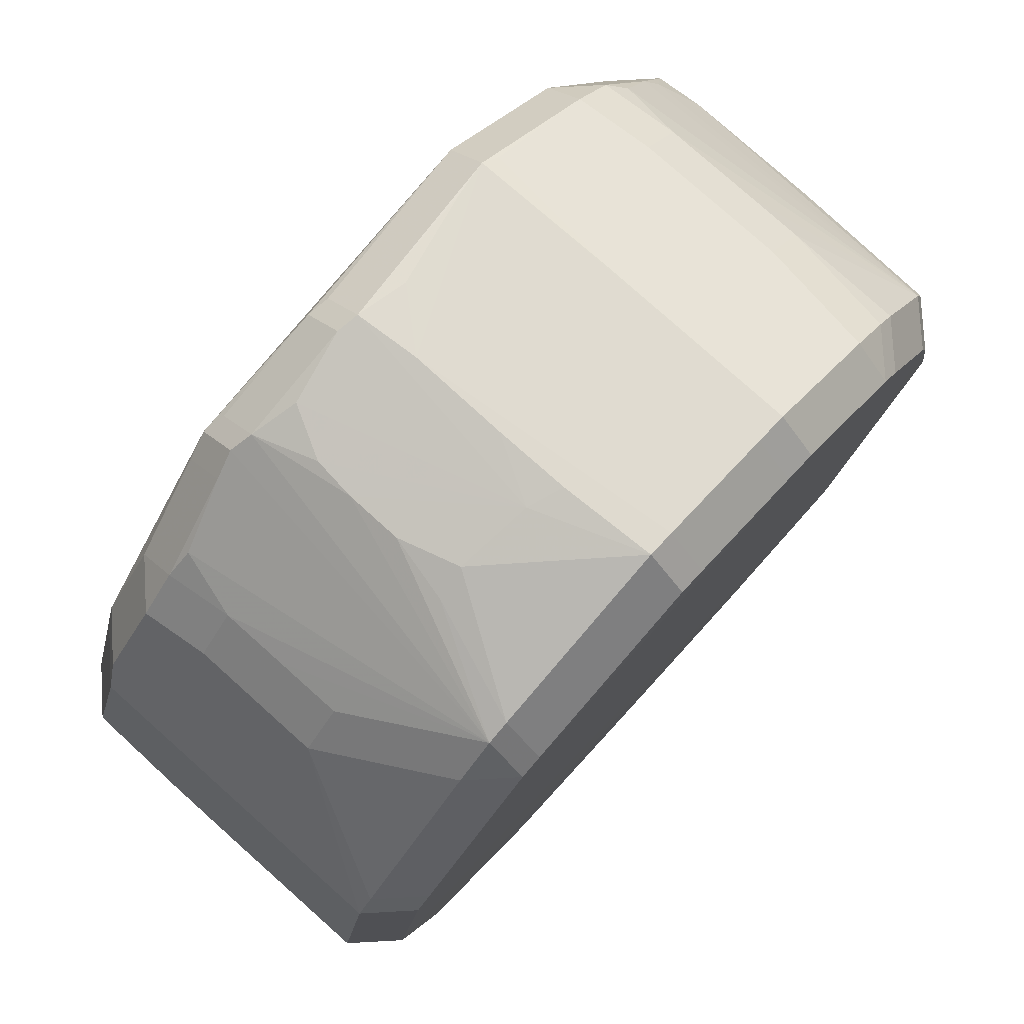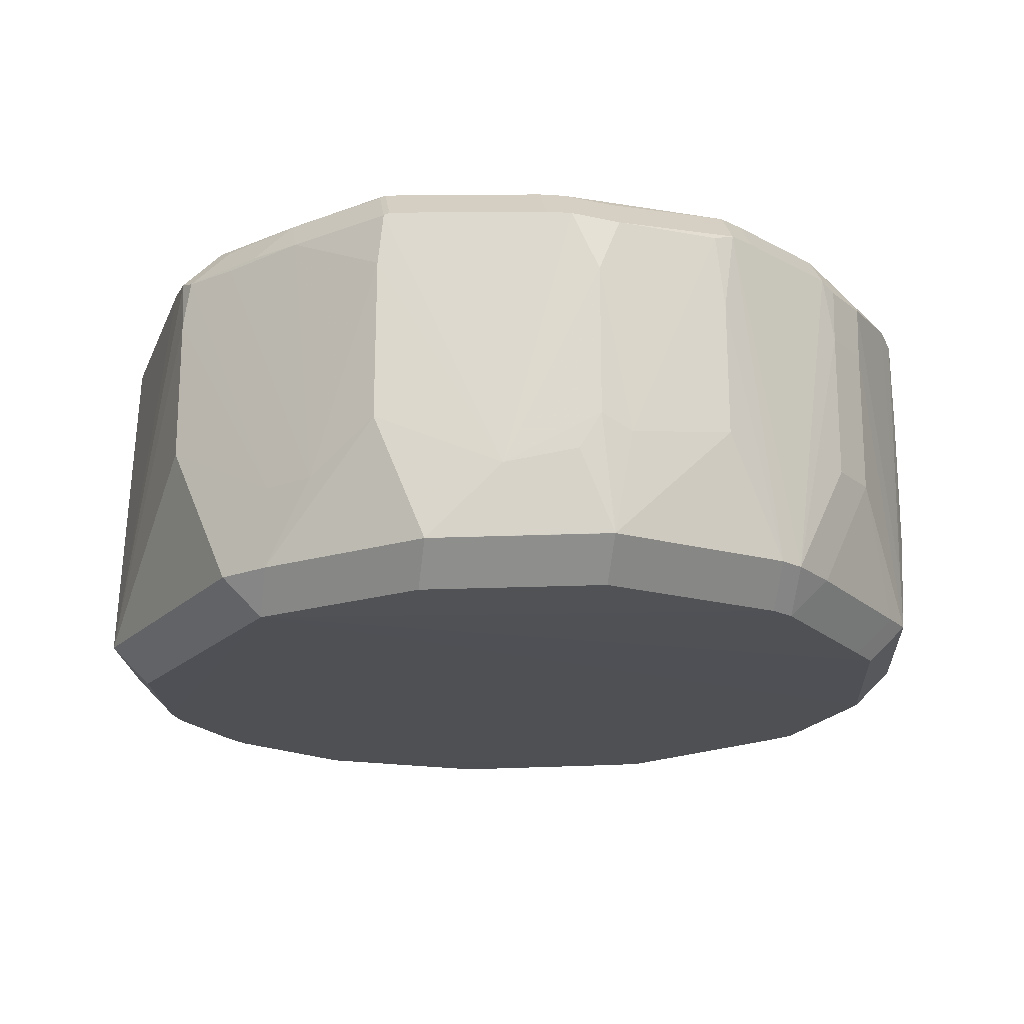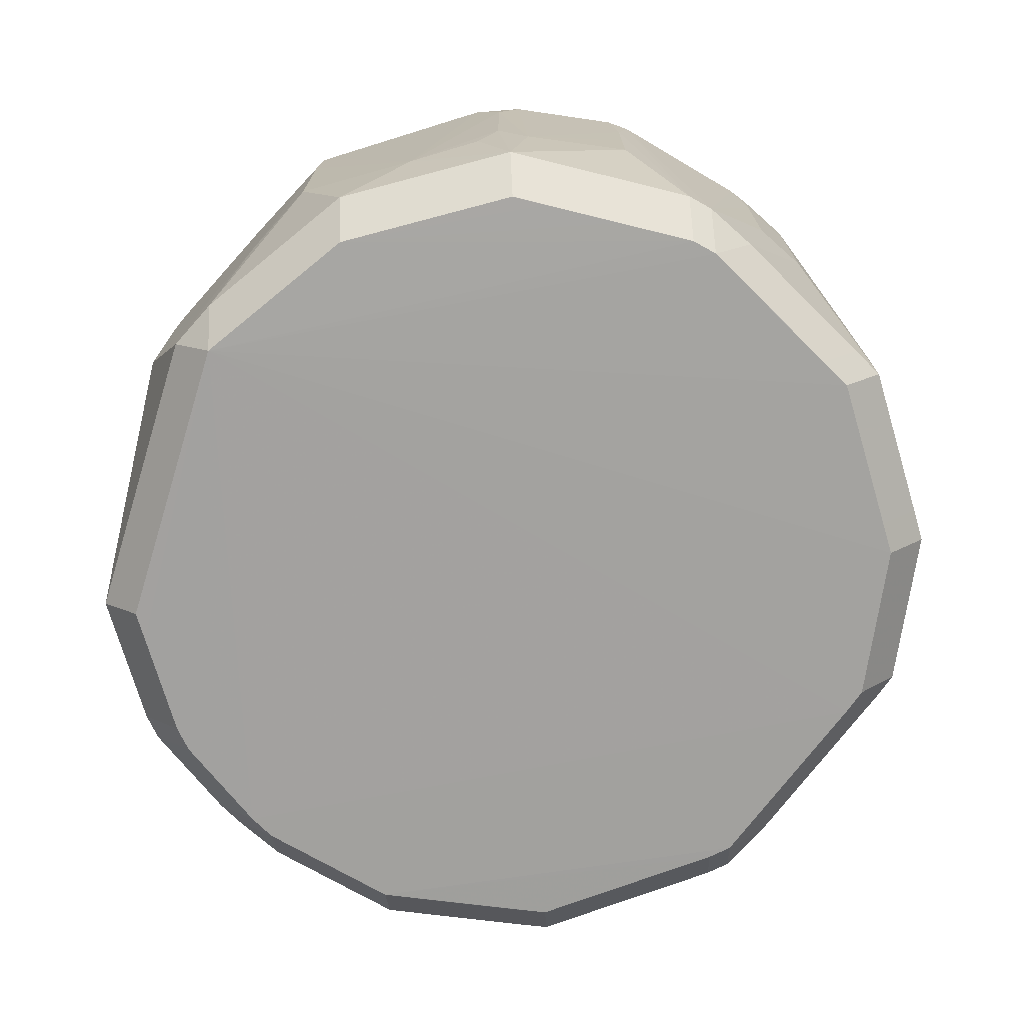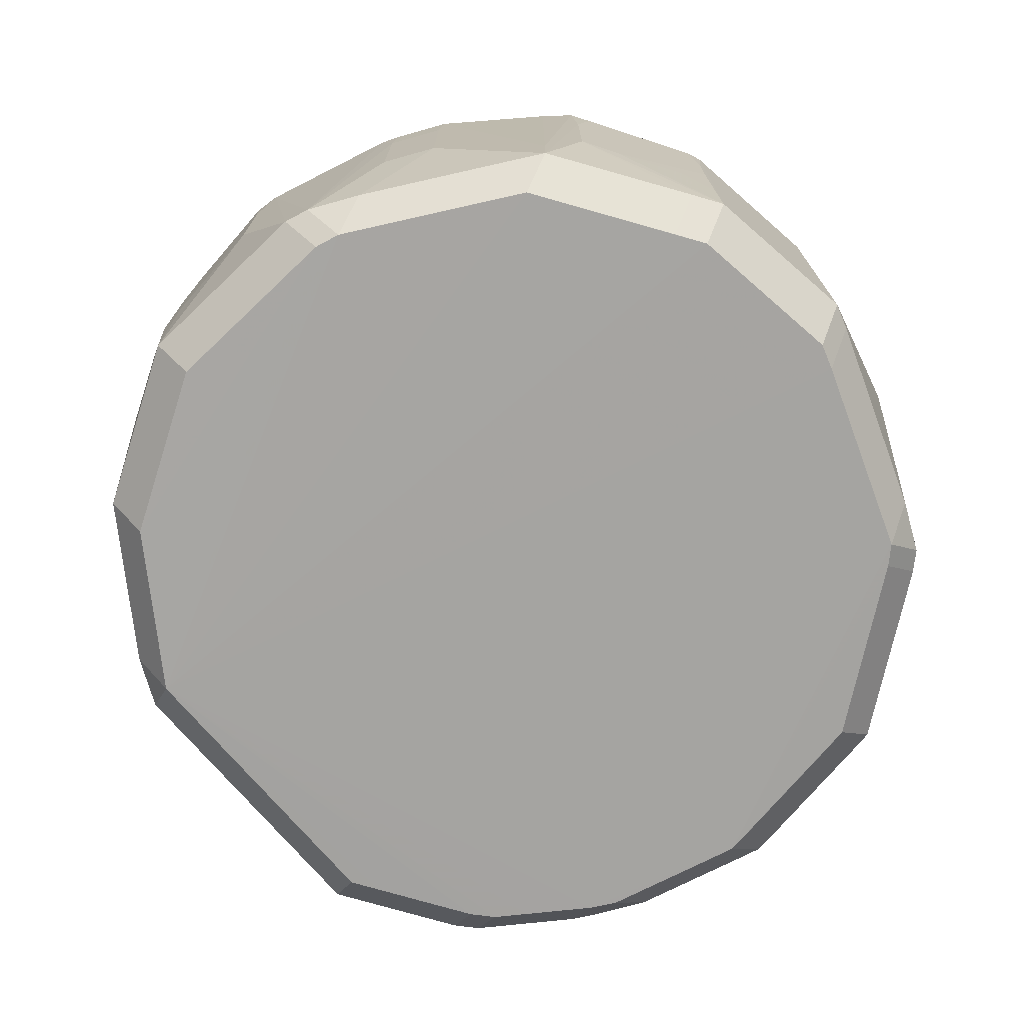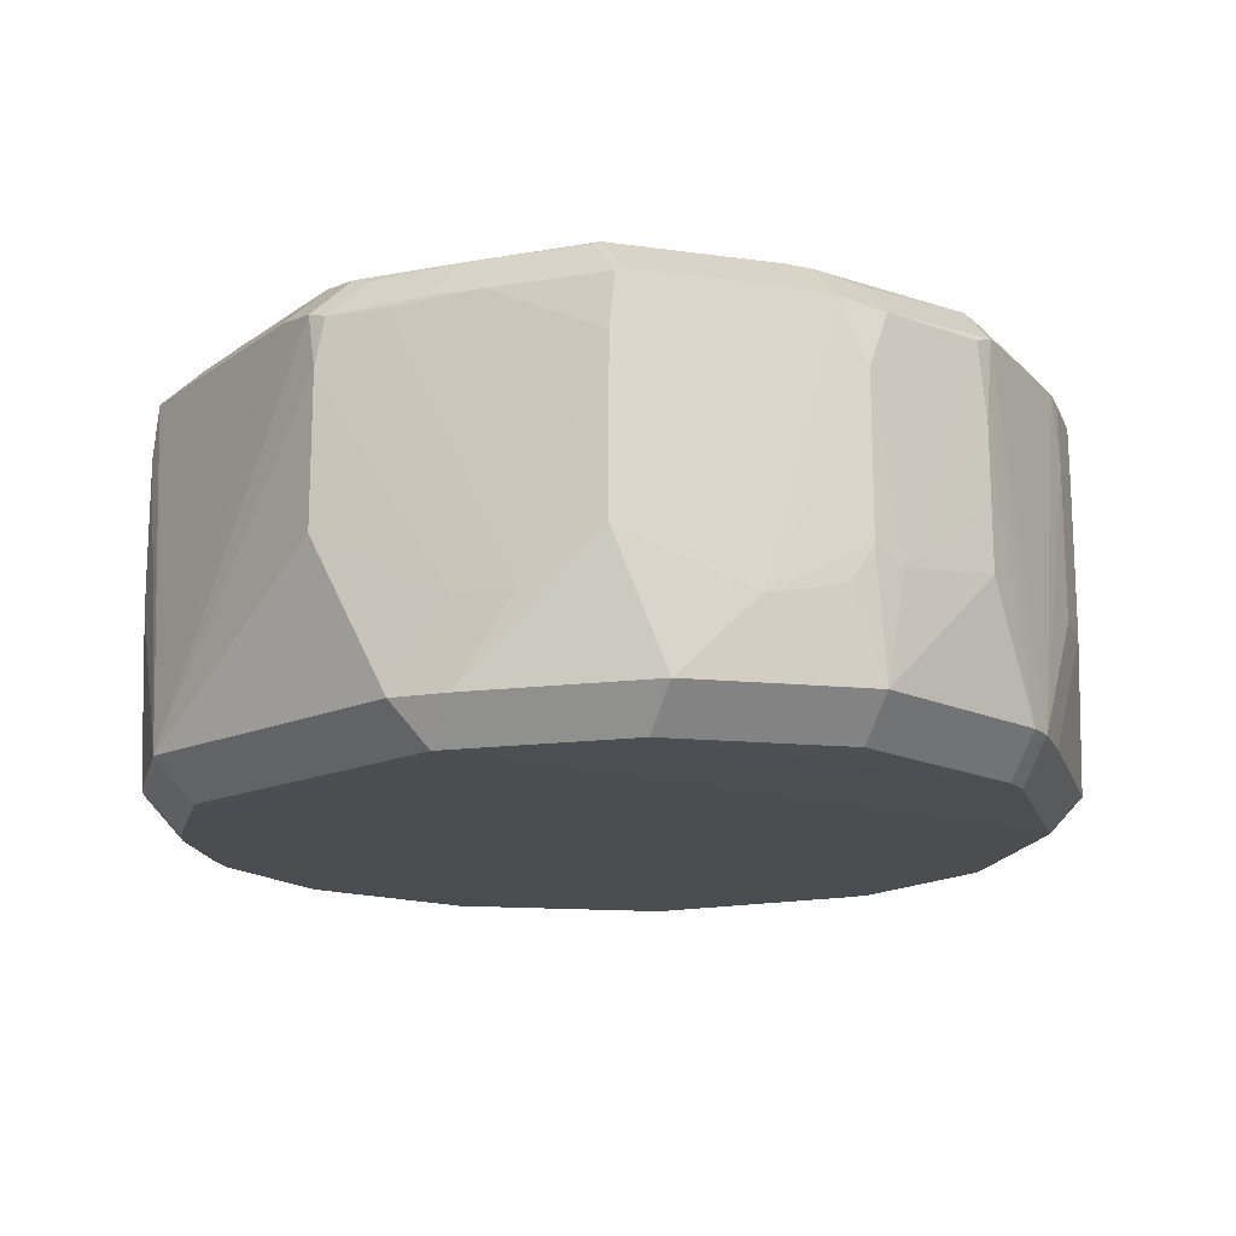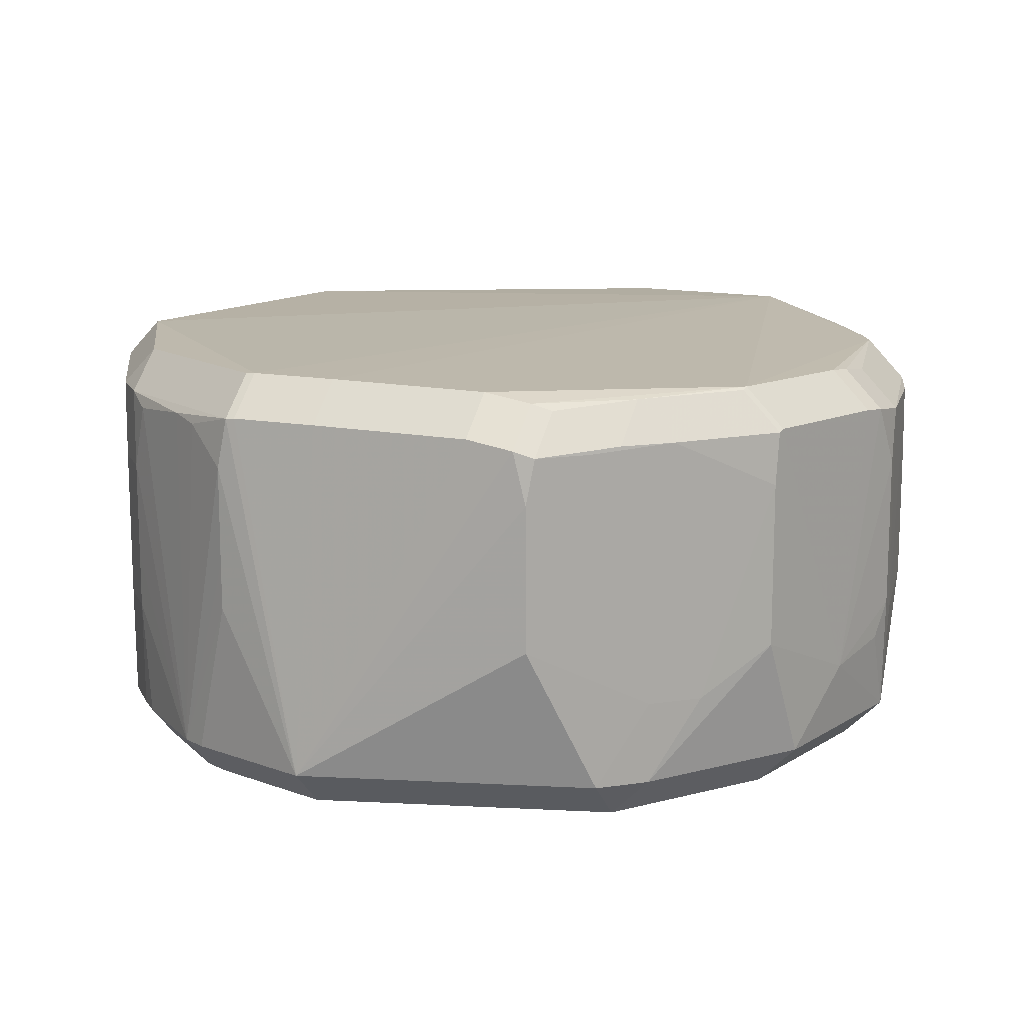
<metadata>
{"format":"obj","ext":"obj","renderer":"f3d","projection":"perspective","resolution":1024,"background":"white","views":[{"elev":78.8,"azim":131.8,"up":"+Y"},{"elev":-19.4,"azim":-9.8,"up":"+Z"},{"elev":-72.5,"azim":3.3,"up":"+Z"},{"elev":-73.0,"azim":60.7,"up":"+Z"},{"elev":-16.4,"azim":-26.5,"up":"+Z"},{"elev":13.8,"azim":-63.6,"up":"+Z"}]}
</metadata>
<code>
v 0.00453 -0.0799 -0.09649
v 0.00453 -0.07278 -0.1036
v -0.08017 0.003929 -0.09754
v -0.07304 0.003929 -0.1047
v 0.07158 0.0332 -0.03595
v 0.06445 0.0332 -0.02883
v -0.06128 0.05048 -0.04789
v -0.05415 0.05761 -0.04789
v 0.02498 -0.07623 -0.03676
v 0.07561 -0.02682 -0.07634
v 0.03739 -0.06974 -0.09648
v 0.03739 -0.06261 -0.1036
v 0.06896 0.02141 -0.1036
v -0.0781 0.02022 -0.04205
v 0.0715 0.03271 -0.09649
v 0.06437 0.03271 -0.1036
v 0.07456 0.02883 -0.09647
v 0.06743 0.02883 -0.1036
v -0.06129 0.0505 -0.07585
v -0.05417 0.05762 -0.07585
v -0.03191 0.07258 -0.03361
v 0.03802 0.06833 -0.03511
v 0.03802 0.0612 -0.02799
v -0.02888 0.0744 -0.03262
v -0.02888 0.06727 -0.02549
v 0.02954 0.07396 -0.03547
v 0.02954 0.06684 -0.02834
v -0.05962 0.05156 -0.03363
v -0.05249 0.05868 -0.03363
v -0.05249 0.05156 -0.0265
v 0.0606 -0.05043 -0.03705
v 0.05348 -0.05755 -0.03705
v -0.02215 0.07568 -0.03377
v 0.04578 0.05471 -0.1036
v 0.06 0.05137 -0.07342
v 0.05287 0.05849 -0.07342
v -0.0582 0.05263 -0.0973
v -0.05107 0.05975 -0.0973
v -0.05107 0.05263 -0.1044
v 0.07472 0.02829 -0.03734
v 0.0676 0.02829 -0.03021
v 0.04856 -0.06004 -0.09649
v 0.04143 -0.06717 -0.09649
v 0.04143 -0.06004 -0.1036
v -0.04563 0.05625 -0.1044
v -0.02771 -0.0734 -0.09706
v -0.02771 -0.06627 -0.1042
v -0.05785 -0.05018 -0.03525
v -0.05072 -0.05731 -0.03525
v -0.05072 -0.05018 -0.02812
v 0.07178 -0.03284 -0.03315
v 0.06465 -0.03284 -0.02602
v 0.07559 -0.02685 -0.05005
v -0.07068 -0.0355 -0.03508
v -0.06356 -0.0355 -0.02795
v -0.07762 0.01674 -0.03273
v -0.07049 0.01674 -0.0256
v 0.004657 0.08045 -0.03628
v 0.004657 0.07332 -0.02915
v 0.009944 0.07949 -0.07695
v 0.06007 -0.0513 -0.07436
v 0.05294 -0.05843 -0.07436
v 0.05772 -0.0528 -0.03575
v 0.05059 -0.05993 -0.03575
v 0.05059 -0.0528 -0.02862
v -0.07024 0.03432 -0.03452
v 0.04766 0.06101 -0.09645
v 0.04053 0.06813 -0.09645
v 0.04053 0.06101 -0.1036
v 0.002183 -0.08098 -0.04687
v -0.0004218 -0.07892 -0.09652
v 0.003656 0.08067 -0.04798
v -0.02354 0.0754 -0.0969
v -0.02354 0.06827 -0.104
v 0.06013 -0.0512 -0.04711
v 0.05301 -0.05833 -0.04711
v 0.02346 0.07656 -0.0752
v 0.08032 0.0008615 -0.03451
v 0.07319 0.0008615 -0.02739
v 0.003852 0.08065 -0.0658
v 0.06144 0.04907 -0.03744
v 0.05431 0.0562 -0.03744
v 0.05431 0.04907 -0.03032
v 0.0259 0.07604 -0.04683
v 0.02664 0.0759 -0.0544
v -0.0632 0.04699 -0.036
v -0.07783 0.01838 -0.03286
v -0.07071 0.01838 -0.02573
v -0.03677 -0.07125 -0.07424
v -0.03434 0.07094 -0.09706
v -0.03434 0.06381 -0.1042
v 0.00218 -0.08099 -0.0747
v 0.07561 -0.02685 -0.06563
v 0.008647 0.07962 -0.03552
v 0.008647 0.07249 -0.02839
v -0.06164 0.0487 -0.09736
v -0.05452 0.0487 -0.1045
v -0.02934 0.07429 -0.05941
v 0.0237 -0.06679 -0.1036
v 0.0724 -0.03356 -0.0965
v 0.06527 -0.03356 -0.1036
v 0.03333 -0.07143 -0.03512
v 0.03333 -0.0643 -0.02799
v -0.07894 0.009315 -0.09754
v -0.07182 0.009315 -0.1047
v 0.02922 0.07421 -0.07594
v -0.006919 -0.07866 -0.03532
v -0.006919 -0.07153 -0.02819
v 0.08046 0.0002184 -0.09648
v 0.07333 0.0002184 -0.1036
v -0.03475 -0.07166 -0.03444
v -0.03475 -0.06453 -0.02731
v 0.07951 -0.006536 -0.07409
v -0.06919 -0.03899 -0.03633
v -0.06206 -0.04612 -0.03633
v -0.06206 -0.03899 -0.02921
v -0.07812 0.0202 -0.06855
v 0.02669 0.07588 -0.0644
v -0.03666 -0.0712 -0.04443
v -0.07181 -0.027 -0.03354
v -0.06468 -0.027 -0.02641
v -0.07282 0.03291 -0.09748
v -0.06569 0.03291 -0.1046
v 0.08053 -0.0003667 -0.08208
v 0.05999 0.05135 -0.0497
v 0.05286 0.05848 -0.0497
v -0.07043 -0.03792 -0.07117
v 0.007932 -0.07992 -0.0774
v -0.07039 -0.03784 -0.04467
v 0.07504 -0.02771 -0.03418
v 0.06791 -0.02771 -0.02705
v 0.03344 0.07137 -0.03413
v 0.03344 0.06424 -0.02701
v 0.06 0.05137 -0.06145
v 0.05287 0.0585 -0.06145
v -0.001668 -0.08009 -0.08118
v 0.02128 0.07699 -0.03795
v 0.07912 0.00674 -0.09648
v 0.07199 0.00674 -0.1036
v -0.07328 0.02885 -0.03556
v 0.02661 -0.07592 -0.06239
v -0.03573 -0.07141 -0.03492
v -0.03573 -0.06428 -0.02779
v -0.004703 0.07901 -0.03806
v 0.002725 0.08034 -0.09652
v 0.002725 0.07321 -0.1036
v -0.07811 0.02025 -0.05989
v 0.003768 0.08059 -0.07928
v 0.002204 -0.08099 -0.06267
v 0.07239 -0.03348 -0.08639
v 0.02889 -0.07439 -0.03519
v 0.02889 -0.06726 -0.02806
v 0.02674 -0.07589 -0.07483
v -0.07466 0.02831 -0.0975
v -0.06753 0.02831 -0.1046
v -0.06201 0.03805 -0.1046
v -0.01026 0.07794 -0.09669
v -0.06133 0.05045 -0.06598
v -0.05421 0.05758 -0.06598
v -0.02917 0.07432 -0.04771
v -0.05399 -0.0546 -0.08288
v -0.04686 -0.06173 -0.08288
v -0.02931 0.07426 -0.097
v -0.02931 0.06713 -0.1041
v -0.07559 0.001479 -0.03294
v -0.06846 0.001479 -0.02581
v 0.0771 -0.01948 -0.07688
v -0.06096 -0.04742 -0.09783
v -0.05383 -0.05455 -0.09783
v -0.05383 -0.04742 -0.105
v -0.002155 0.07948 -0.09658
v -0.002155 0.07235 -0.1037
v -0.002534 -0.07977 -0.03578
v -0.002534 -0.07264 -0.02865
v 0.08062 -0.0007121 -0.05178
v 0.01046 -0.07091 -0.1036
v 0.06813 -0.03833 -0.09649
v 0.06101 -0.03833 -0.1036
v 0.07906 -0.005817 -0.09647
v 0.07193 -0.005817 -0.1036
v 0.04966 0.0606 -0.03816
v 0.04503 -0.06363 -0.03552
v 0.04503 -0.0565 -0.02839
v 0.08035 -0.002061 -0.03555
v -0.01469 -0.07737 -0.08372
v 0.06011 -0.05124 -0.06332
v 0.07612 -0.02403 -0.03716
v 0.006137 -0.08014 -0.03709
v 0.006137 -0.07302 -0.02996
v 0.03648 0.06986 -0.09646
v 0.03648 0.06274 -0.1036
v 0.08063 -0.0007639 -0.06336
v 0.02662 -0.07591 -0.05014
f 57 52 25
f 192 167 113
f 109 113 167
f 10 109 167
f 3 168 127
f 3 54 120
f 52 112 152
f 50 112 55
f 121 112 52
f 55 112 121
f 131 79 52
f 88 57 25
f 87 28 66
f 3 117 154
f 154 117 122
f 170 12 47
f 78 109 40
f 184 78 130
f 184 167 192
f 192 113 124
f 124 109 192
f 113 109 124
f 44 170 101
f 12 170 44
f 93 10 167
f 3 120 165
f 116 50 55
f 112 50 143
f 9 188 128
f 52 152 103
f 151 188 9
f 30 88 25
f 8 21 38
f 122 66 86
f 86 66 28
f 3 87 14
f 14 117 3
f 122 19 96
f 3 154 104
f 90 98 163
f 38 21 90
f 21 98 90
f 17 81 5
f 5 40 17
f 6 79 41
f 17 40 138
f 138 40 109
f 6 83 133
f 133 79 6
f 25 52 133
f 52 79 133
f 133 95 25
f 27 95 133
f 175 184 192
f 78 184 175
f 192 109 175
f 175 109 78
f 178 44 101
f 176 2 47
f 12 2 176
f 1 11 153
f 153 128 1
f 1 128 92
f 92 136 1
f 10 93 100
f 187 184 130
f 167 184 187
f 56 87 3
f 3 165 56
f 52 57 166
f 166 121 52
f 108 152 112
f 108 174 152
f 152 174 189
f 46 1 71
f 168 170 169
f 70 128 188
f 70 188 173
f 75 100 31
f 65 52 183
f 52 103 183
f 153 11 193
f 11 151 193
f 193 151 9
f 9 128 193
f 77 190 145
f 25 95 59
f 28 30 29
f 21 8 29
f 163 98 24
f 21 29 24
f 20 8 38
f 7 86 28
f 122 86 7
f 122 117 147
f 147 14 122
f 117 14 147
f 140 66 122
f 122 14 140
f 87 66 140
f 140 14 87
f 38 39 37
f 37 96 19
f 73 72 157
f 163 24 73
f 73 24 72
f 97 164 16
f 170 97 16
f 39 91 45
f 91 164 45
f 45 97 39
f 45 164 97
f 170 155 123
f 137 94 26
f 22 181 68
f 47 12 99
f 99 176 47
f 12 176 99
f 109 10 179
f 10 100 179
f 130 51 150
f 51 31 150
f 150 31 100
f 53 187 130
f 53 100 93
f 53 93 167
f 167 187 53
f 130 150 53
f 53 150 100
f 185 46 71
f 185 1 136
f 71 1 185
f 185 70 173
f 173 107 185
f 185 107 111
f 185 136 92
f 92 70 185
f 142 185 111
f 119 185 142
f 129 114 54
f 129 54 3
f 3 127 129
f 119 142 49
f 50 48 49
f 89 169 46
f 89 185 119
f 46 185 89
f 92 128 149
f 149 70 92
f 128 70 149
f 43 44 42
f 64 102 43
f 43 102 151
f 43 151 11
f 76 32 64
f 76 43 62
f 64 43 76
f 65 64 63
f 63 31 51
f 182 102 64
f 141 128 153
f 153 193 141
f 141 193 128
f 60 145 148
f 60 77 145
f 60 94 137
f 58 94 60
f 60 72 58
f 68 190 106
f 190 77 106
f 148 145 171
f 157 72 171
f 171 73 157
f 160 98 21
f 21 24 160
f 160 24 98
f 58 72 144
f 72 24 144
f 158 19 122
f 122 7 158
f 74 172 146
f 146 164 74
f 68 67 69
f 101 170 110
f 170 16 110
f 15 67 35
f 15 35 17
f 170 4 105
f 105 155 170
f 156 123 97
f 156 97 170
f 170 123 156
f 82 83 81
f 181 22 82
f 68 181 126
f 181 82 126
f 23 133 83
f 68 26 132
f 132 22 68
f 161 127 168
f 114 129 161
f 161 129 127
f 75 61 186
f 186 100 75
f 186 61 100
f 177 61 42
f 100 61 177
f 80 60 148
f 72 60 80
f 148 171 80
f 80 171 72
f 85 26 68
f 33 24 58
f 58 144 33
f 33 144 24
f 8 20 159
f 34 69 16
f 34 16 164
f 164 69 34
f 191 164 146
f 191 69 164
f 101 110 180
f 135 36 68
f 68 126 135
f 119 49 162
f 162 89 119
f 162 49 115
f 169 89 162
f 137 26 84
f 26 85 84
f 84 60 137
f 84 85 60
f 118 106 77
f 77 60 118
f 60 85 118
f 68 106 118
f 118 85 68
f 16 18 13
f 13 110 16
f 13 18 110
f 110 18 139
f 17 35 134
f 134 125 81
f 134 81 17
f 121 120 54
f 121 54 55
f 78 79 131
f 130 78 131
f 130 131 51
f 51 131 52
f 87 88 30
f 30 28 87
f 90 91 39
f 90 39 38
f 91 90 164
f 164 90 163
f 81 83 5
f 5 83 6
f 41 5 6
f 40 5 41
f 41 79 78
f 78 40 41
f 1 2 12
f 12 11 1
f 56 88 87
f 57 88 56
f 57 56 166
f 166 56 165
f 120 121 166
f 166 165 120
f 188 151 189
f 189 151 152
f 173 188 189
f 189 174 173
f 2 1 46
f 47 2 46
f 55 54 114
f 114 116 55
f 47 46 169
f 169 170 47
f 152 151 102
f 102 103 152
f 59 94 58
f 95 94 59
f 24 59 58
f 25 59 24
f 24 30 25
f 24 29 30
f 7 29 8
f 28 29 7
f 97 96 37
f 39 97 37
f 19 20 37
f 37 20 38
f 4 170 168
f 4 168 3
f 123 96 97
f 122 96 123
f 123 154 122
f 123 155 154
f 35 67 36
f 36 67 68
f 26 94 95
f 26 95 27
f 173 174 107
f 174 108 107
f 112 111 107
f 107 108 112
f 142 111 112
f 112 143 142
f 116 114 48
f 50 116 48
f 49 48 114
f 114 115 49
f 49 142 143
f 49 143 50
f 43 61 62
f 42 61 43
f 43 11 12
f 12 44 43
f 76 31 32
f 75 31 76
f 62 61 76
f 76 61 75
f 32 31 63
f 64 32 63
f 63 51 52
f 63 52 65
f 65 183 182
f 182 64 65
f 103 102 182
f 182 183 103
f 146 172 171
f 171 145 146
f 74 164 163
f 163 73 74
f 74 171 172
f 73 171 74
f 16 69 15
f 15 69 67
f 154 155 105
f 105 104 154
f 105 4 3
f 3 104 105
f 81 125 126
f 126 82 81
f 23 82 22
f 83 82 23
f 132 26 27
f 27 133 132
f 132 23 22
f 133 23 132
f 44 178 177
f 42 44 177
f 177 178 101
f 101 100 177
f 159 7 8
f 159 158 7
f 159 20 19
f 19 158 159
f 146 145 191
f 145 190 191
f 191 190 68
f 68 69 191
f 180 100 101
f 180 179 100
f 109 179 180
f 180 110 109
f 16 15 18
f 18 15 17
f 162 115 114
f 114 161 162
f 168 169 162
f 162 161 168
f 109 110 139
f 139 138 109
f 139 18 17
f 17 138 139
f 35 36 134
f 36 135 134
f 134 126 125
f 134 135 126

</code>
